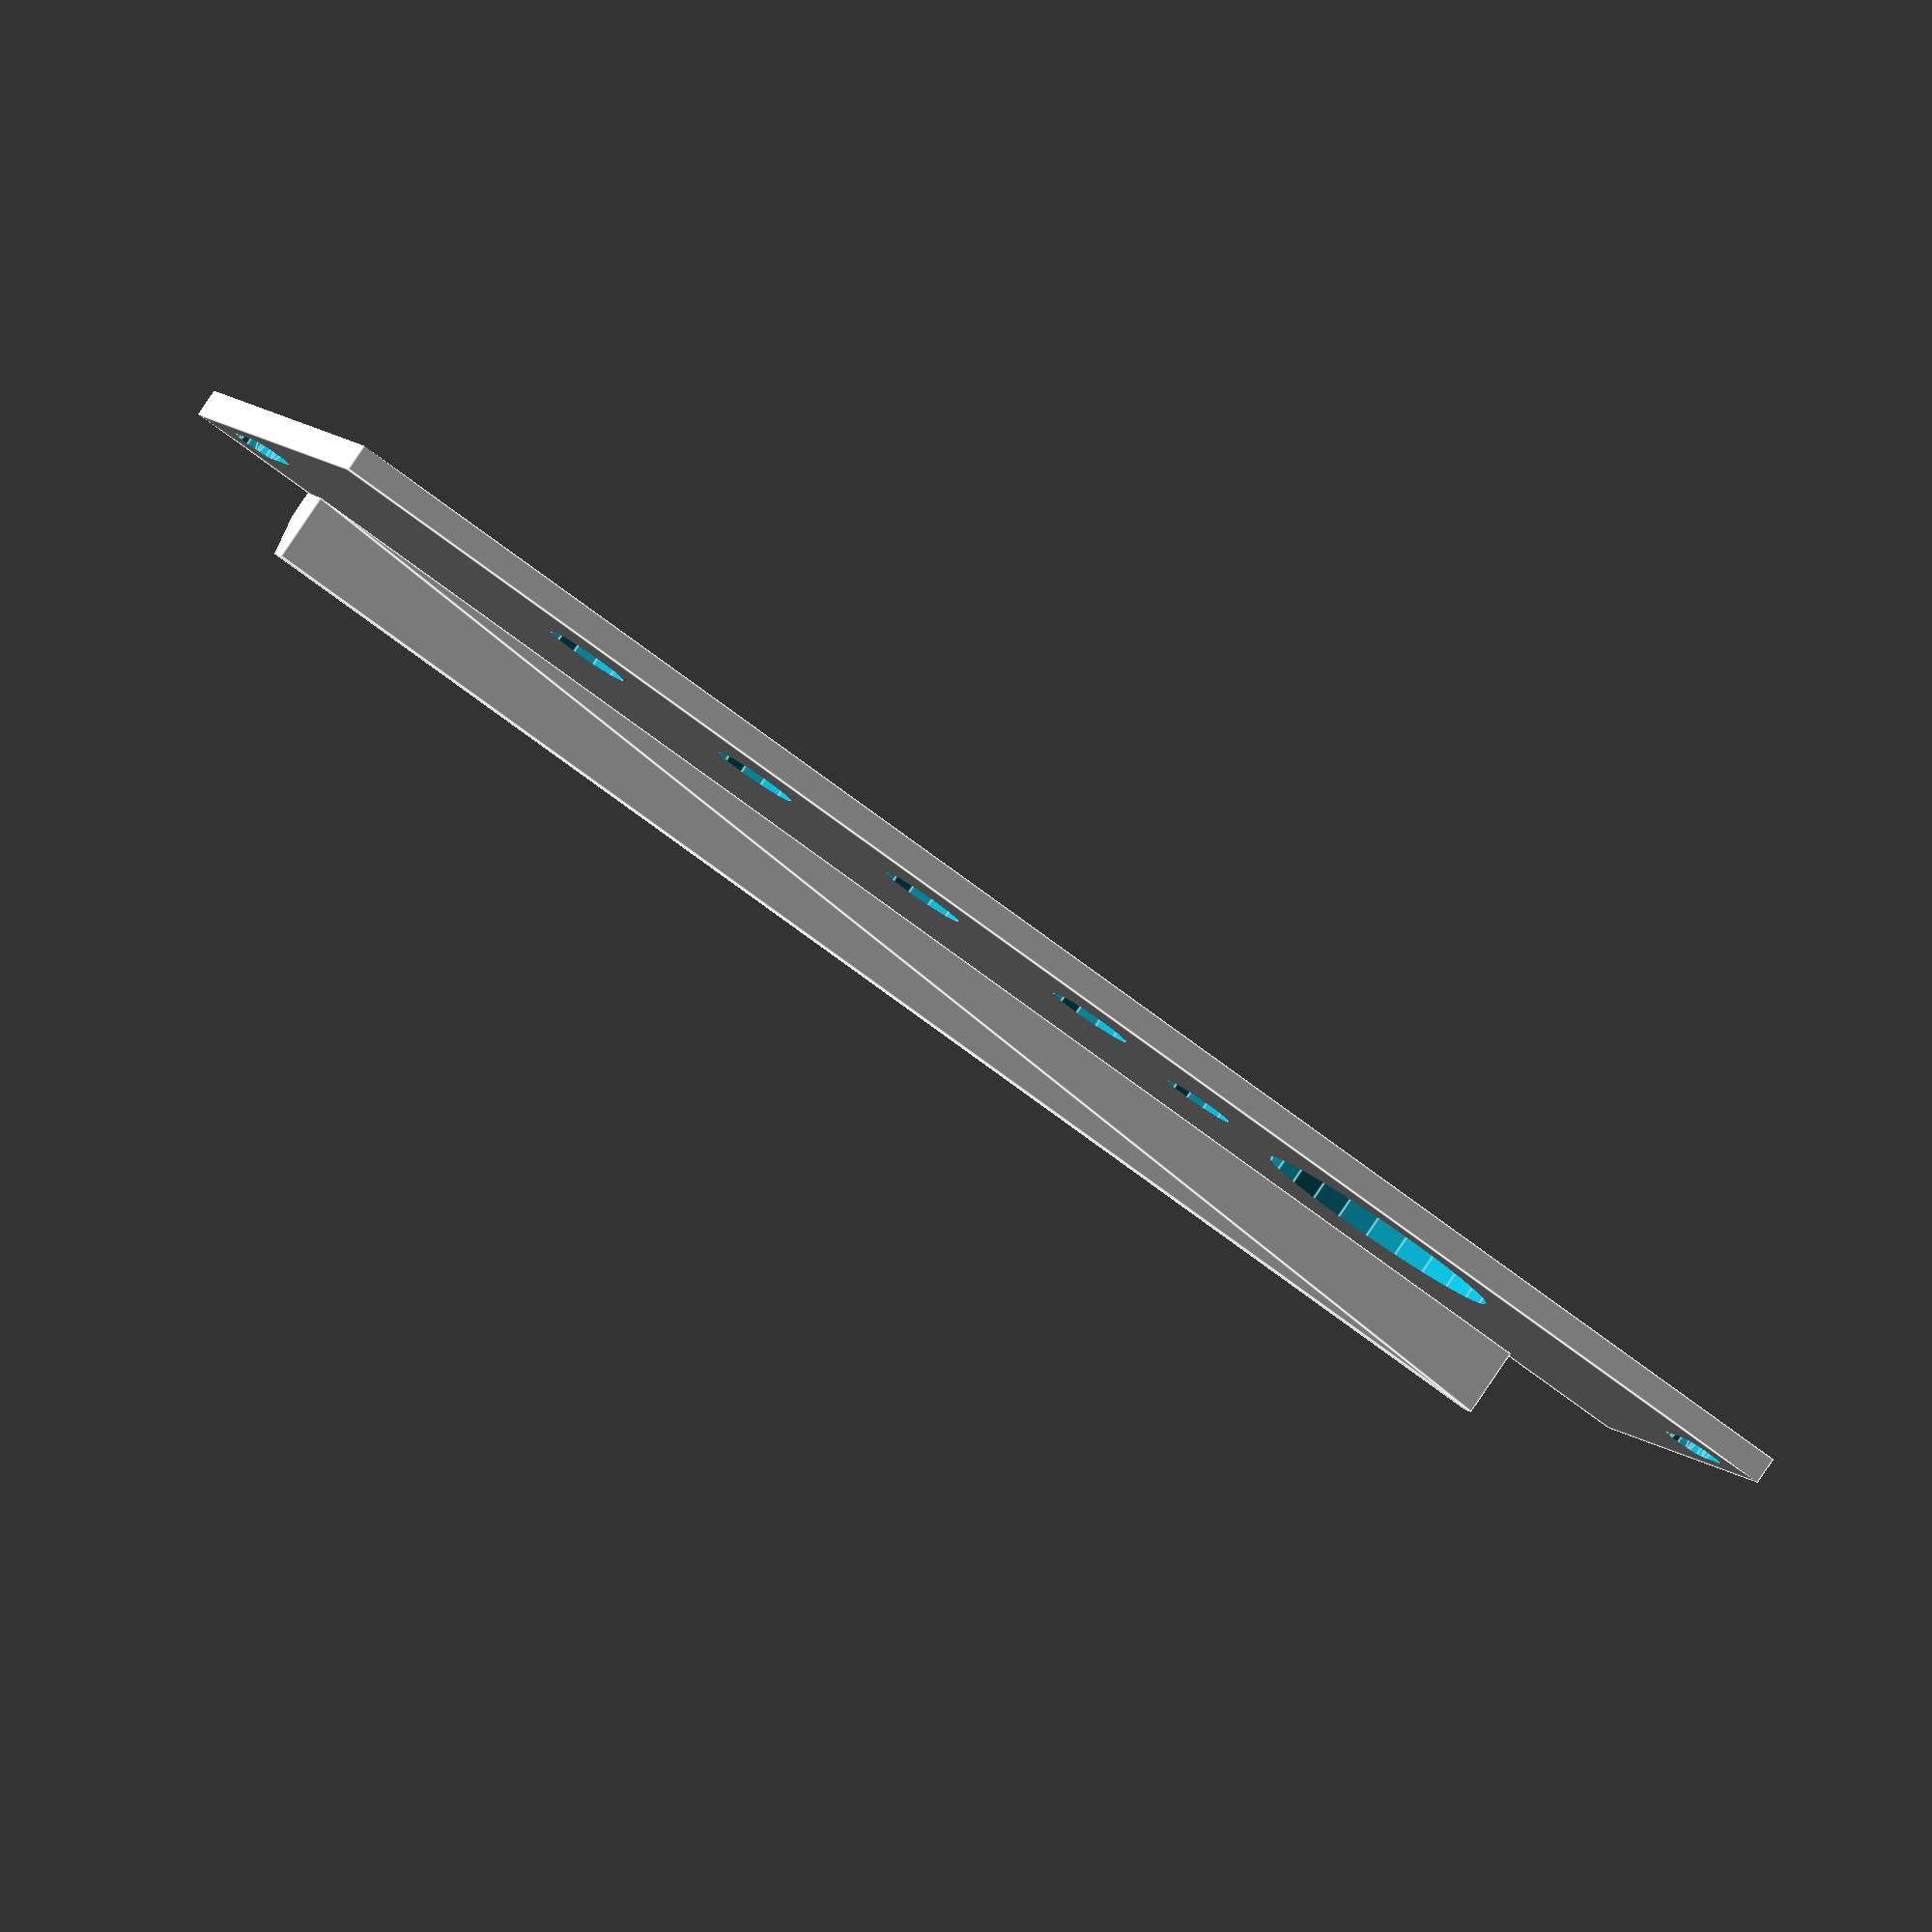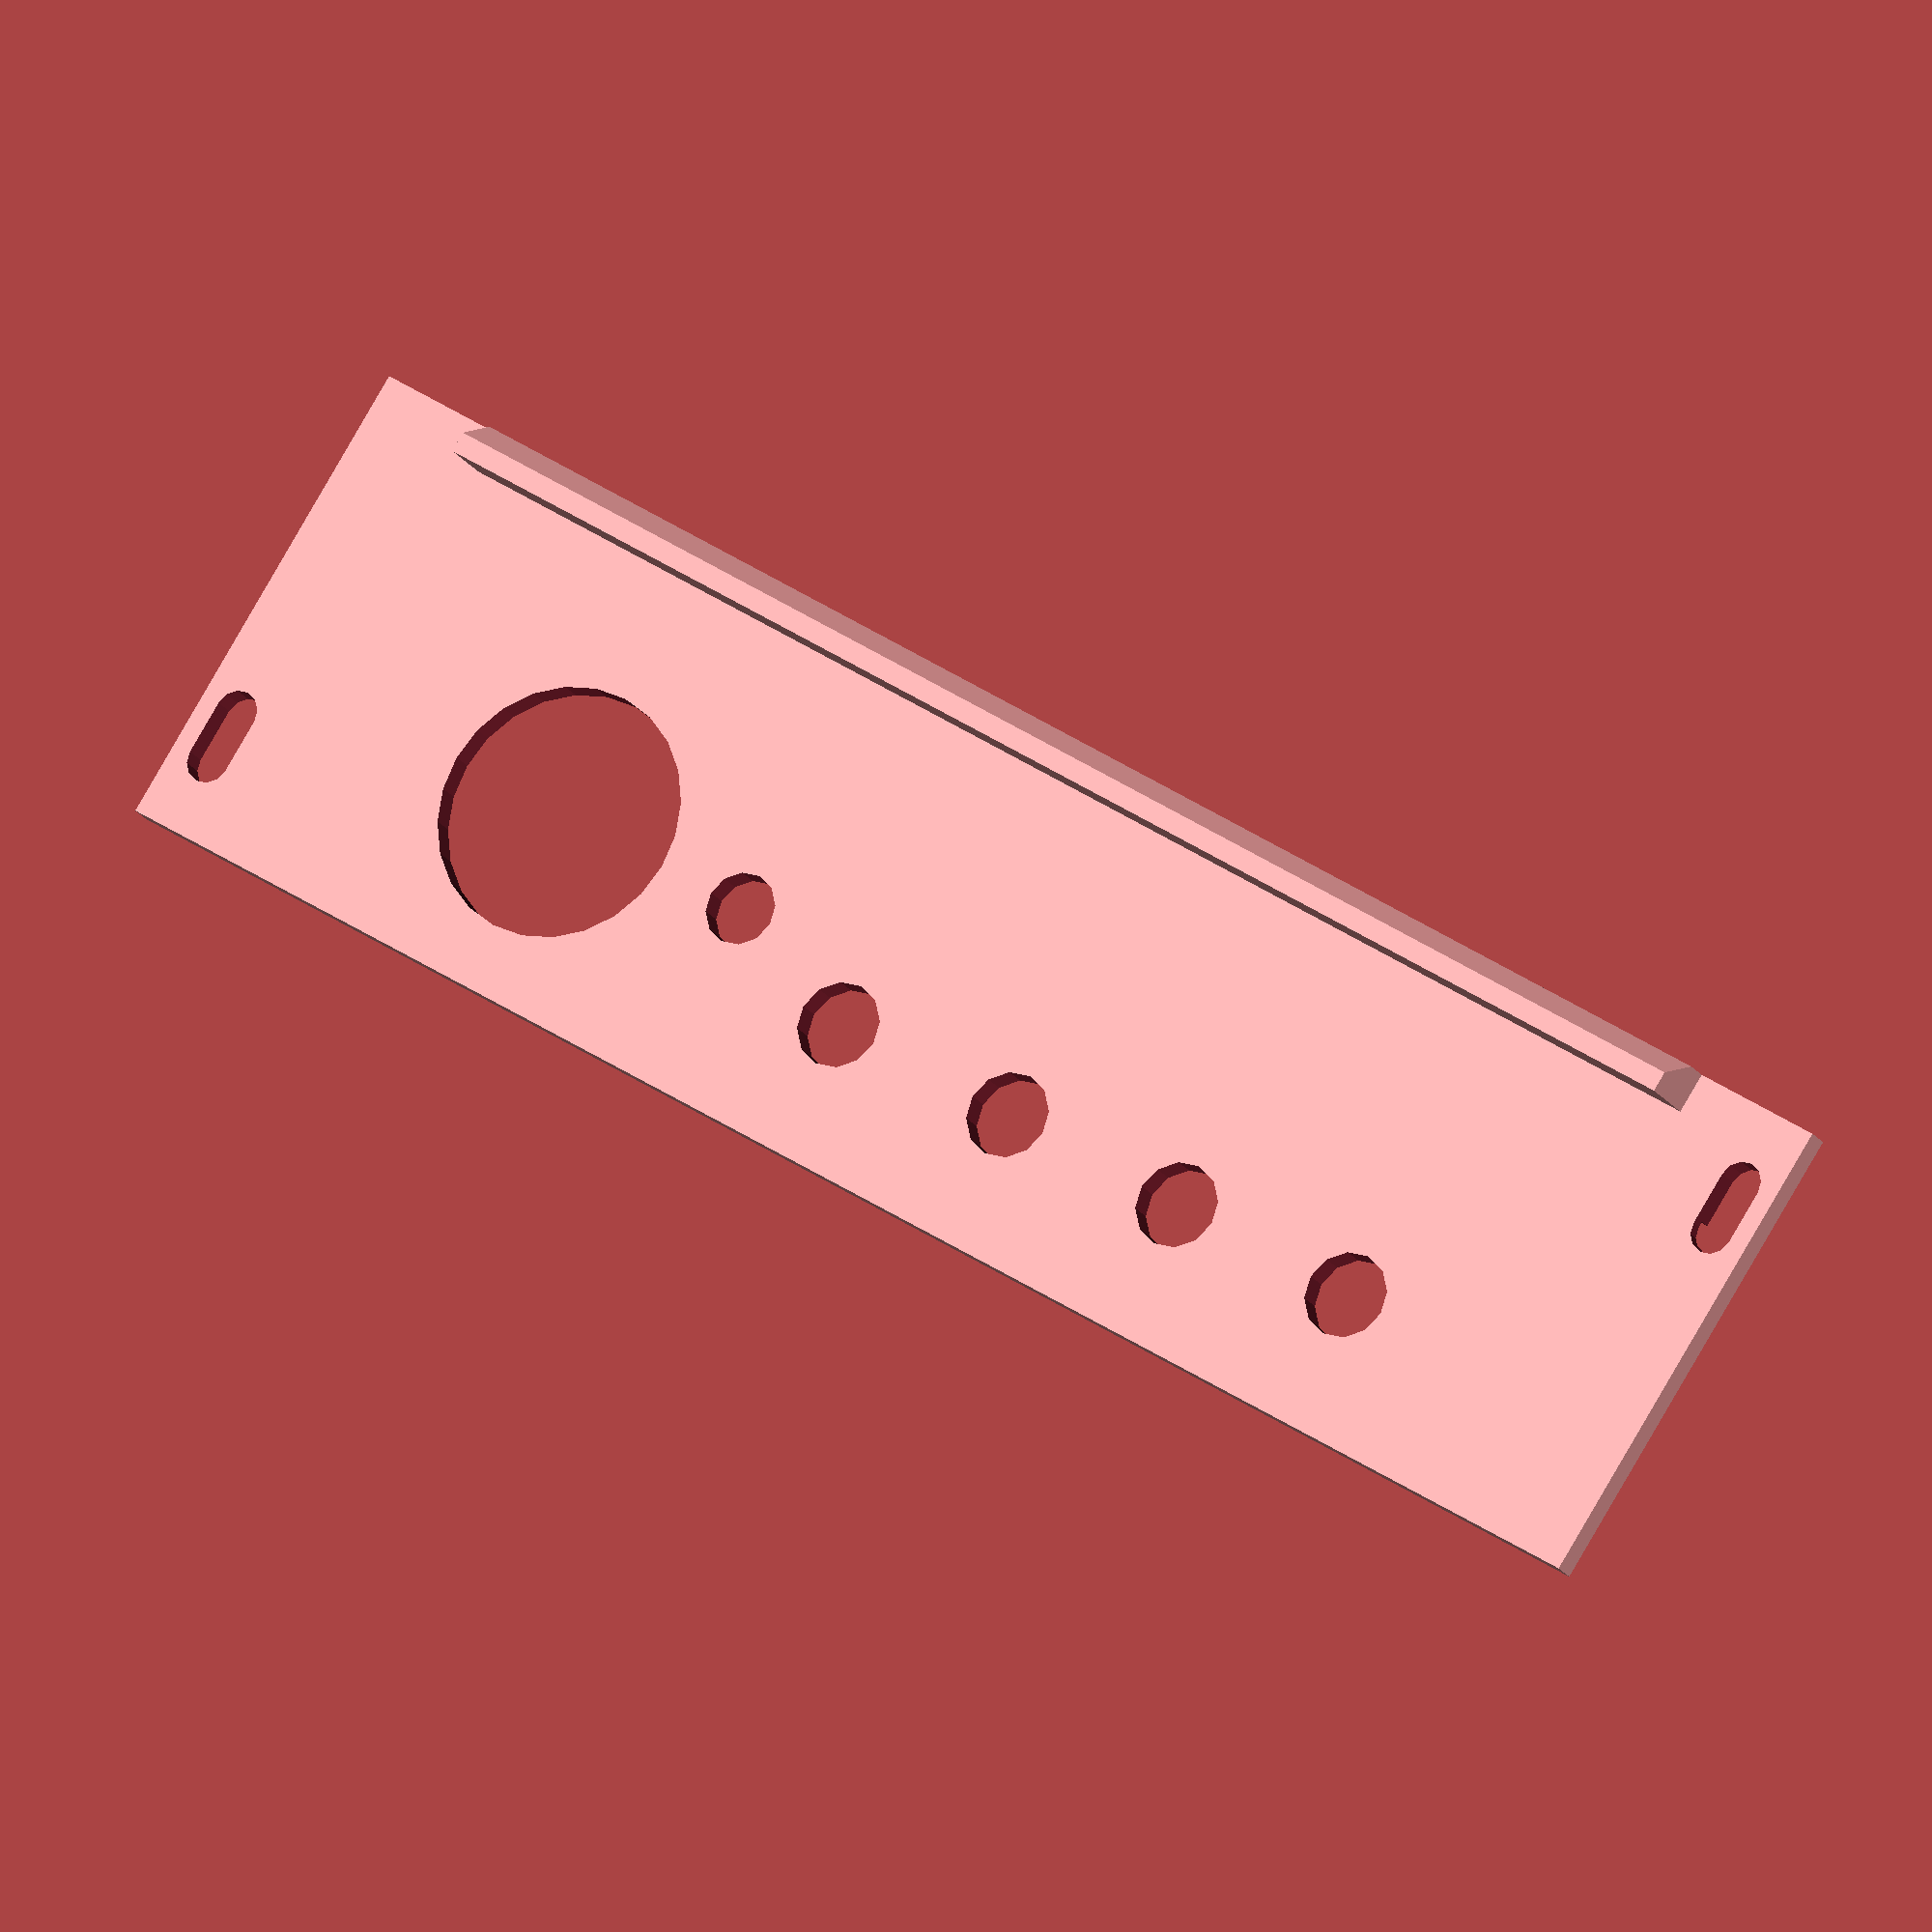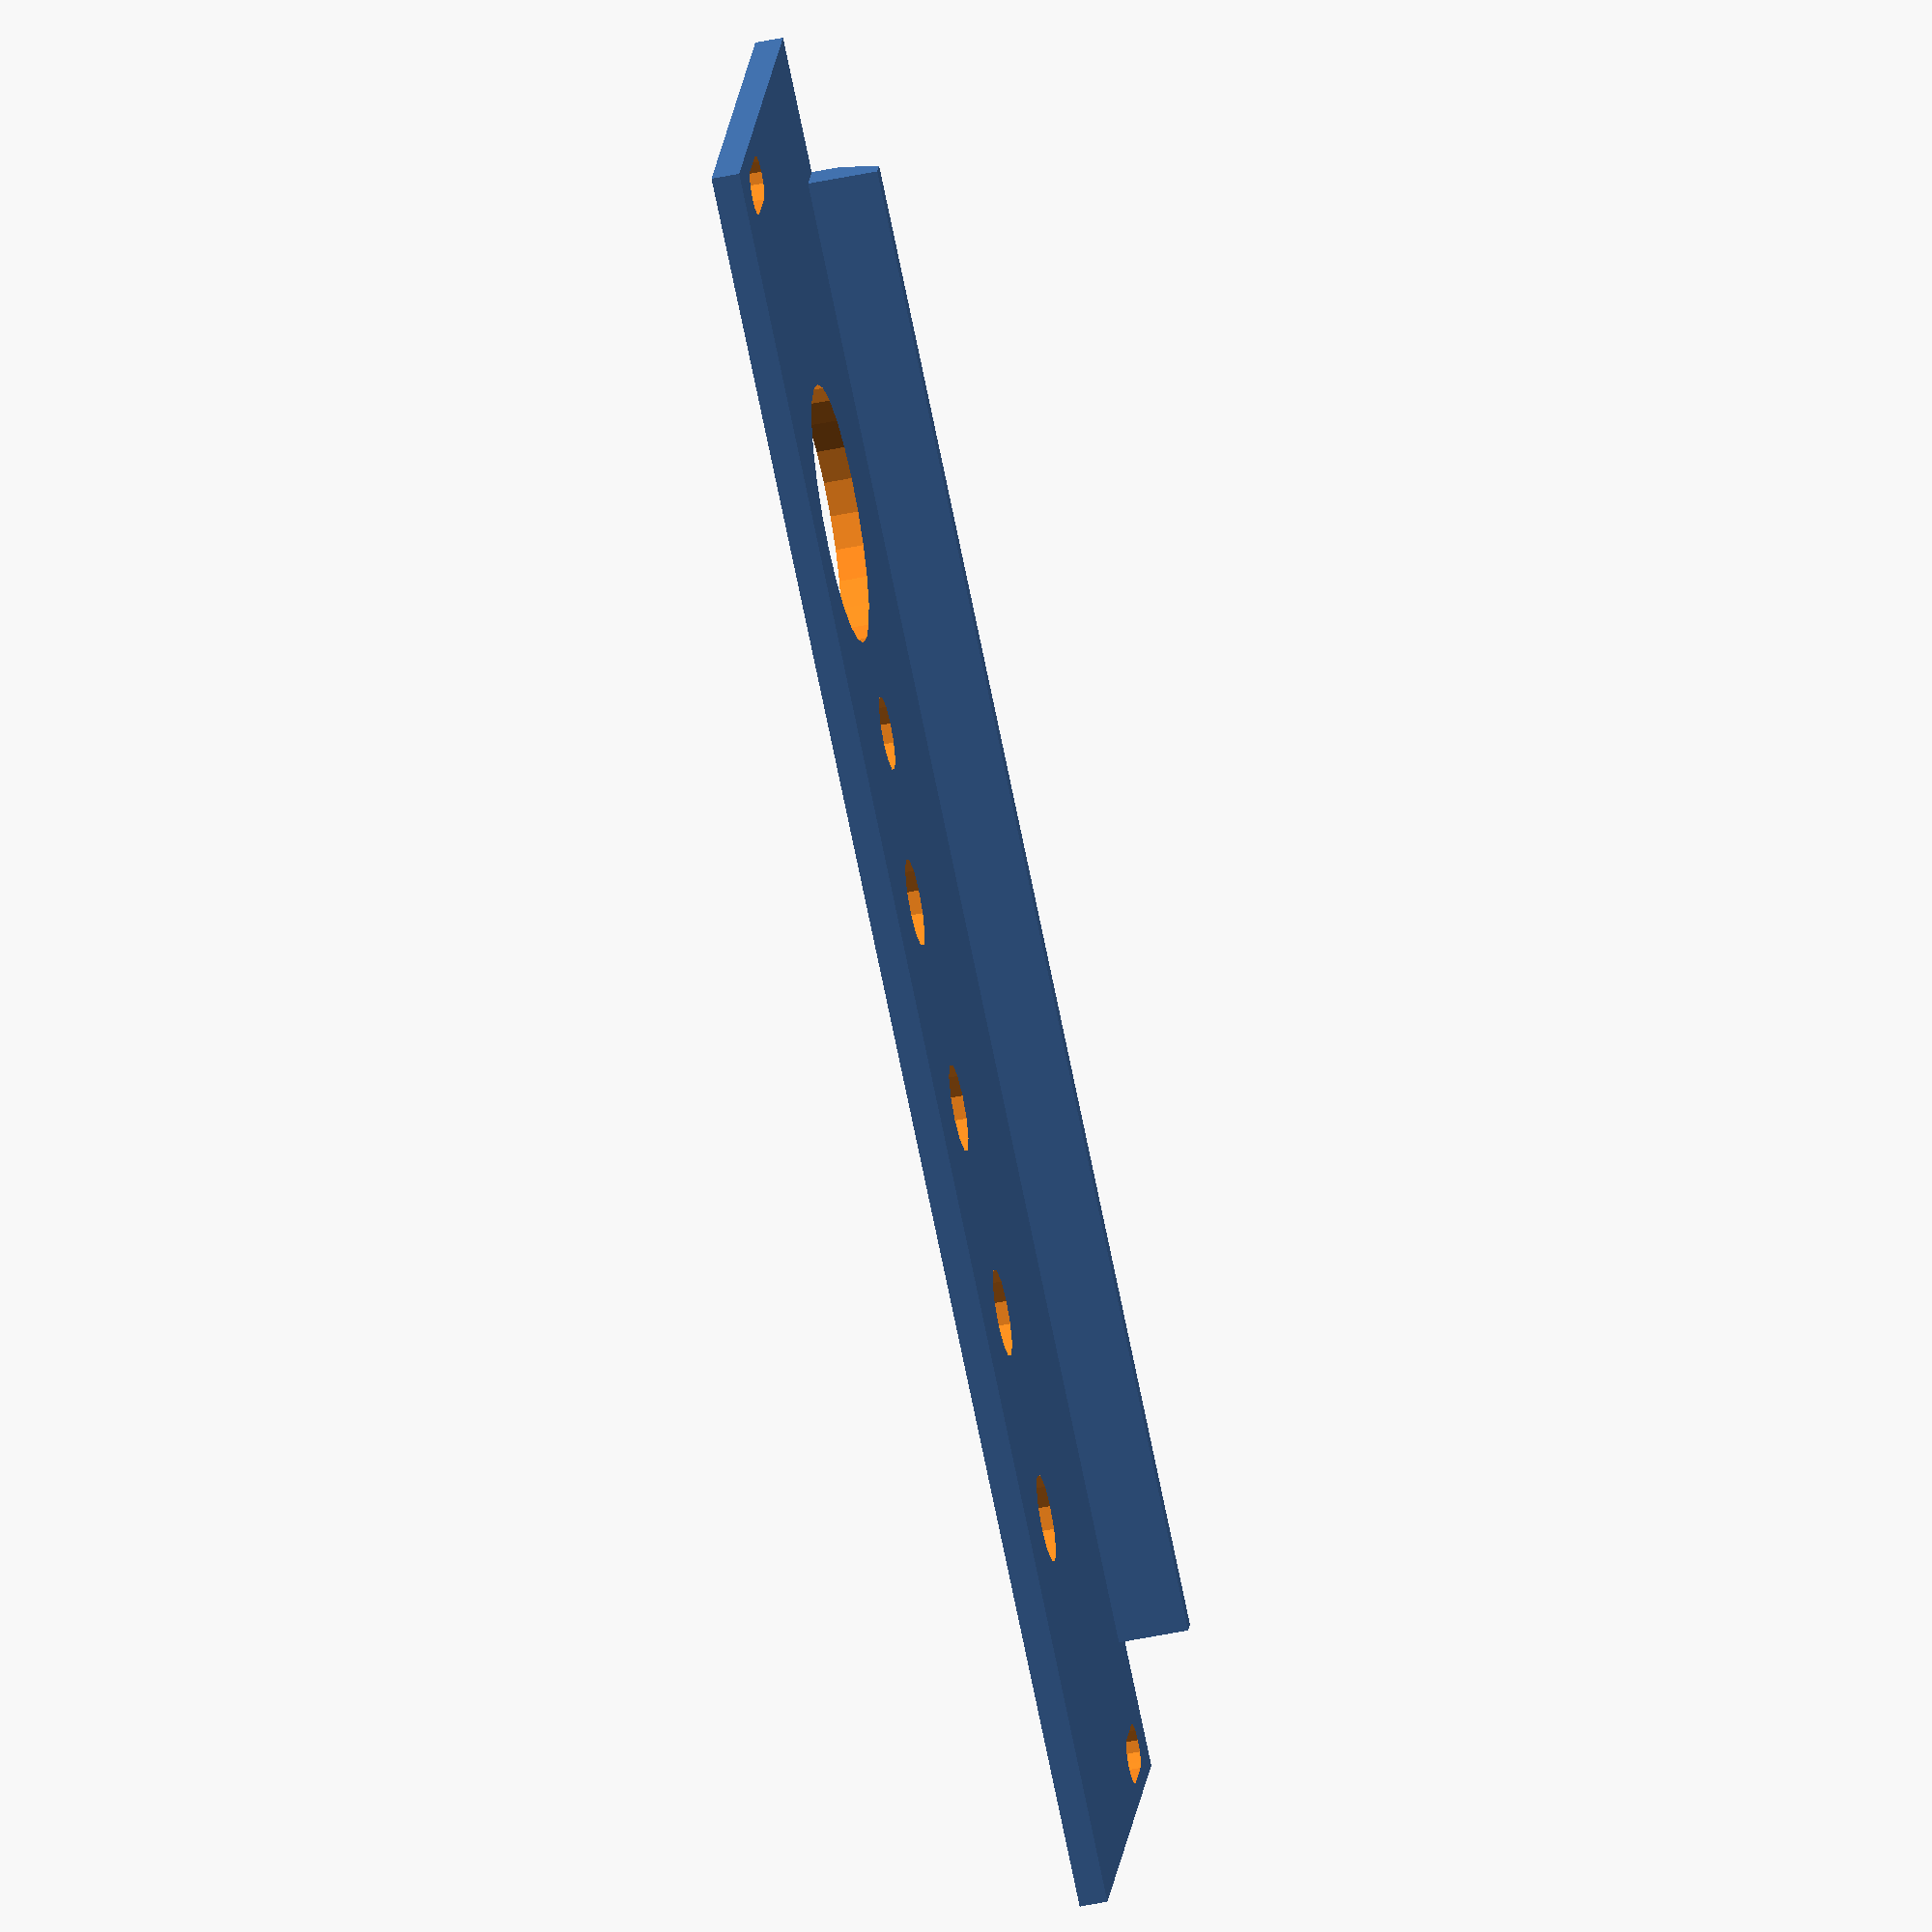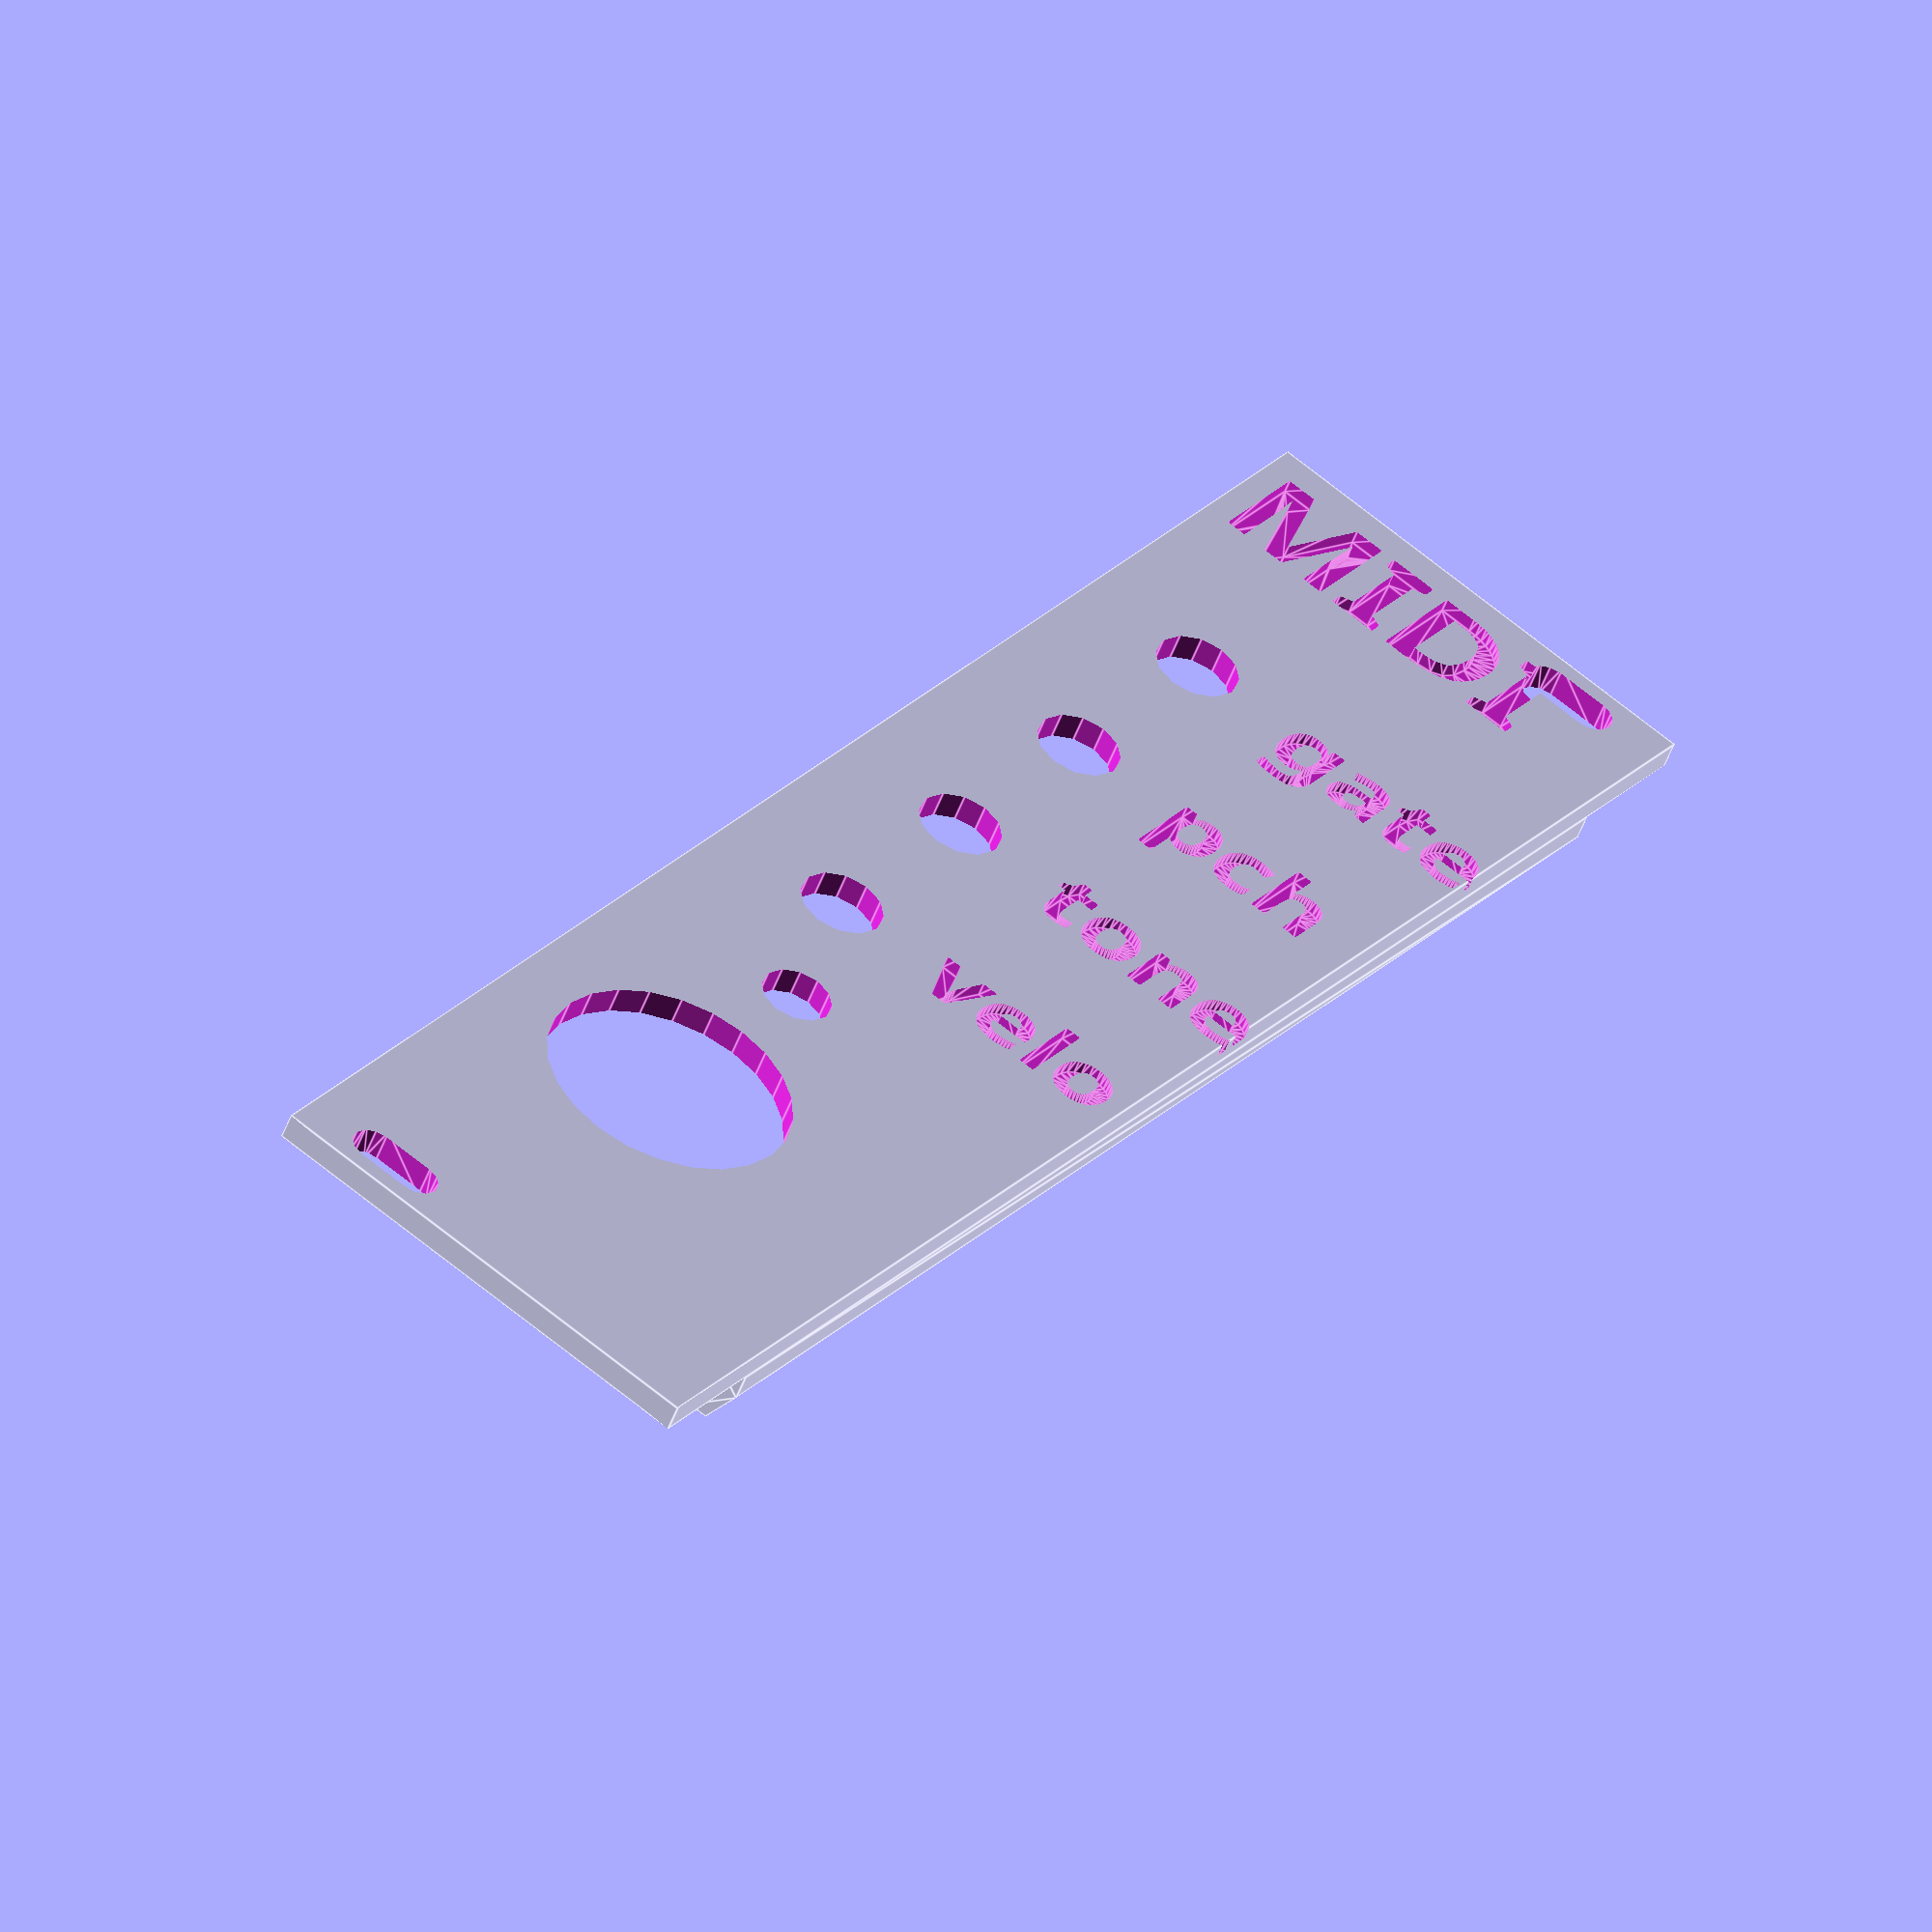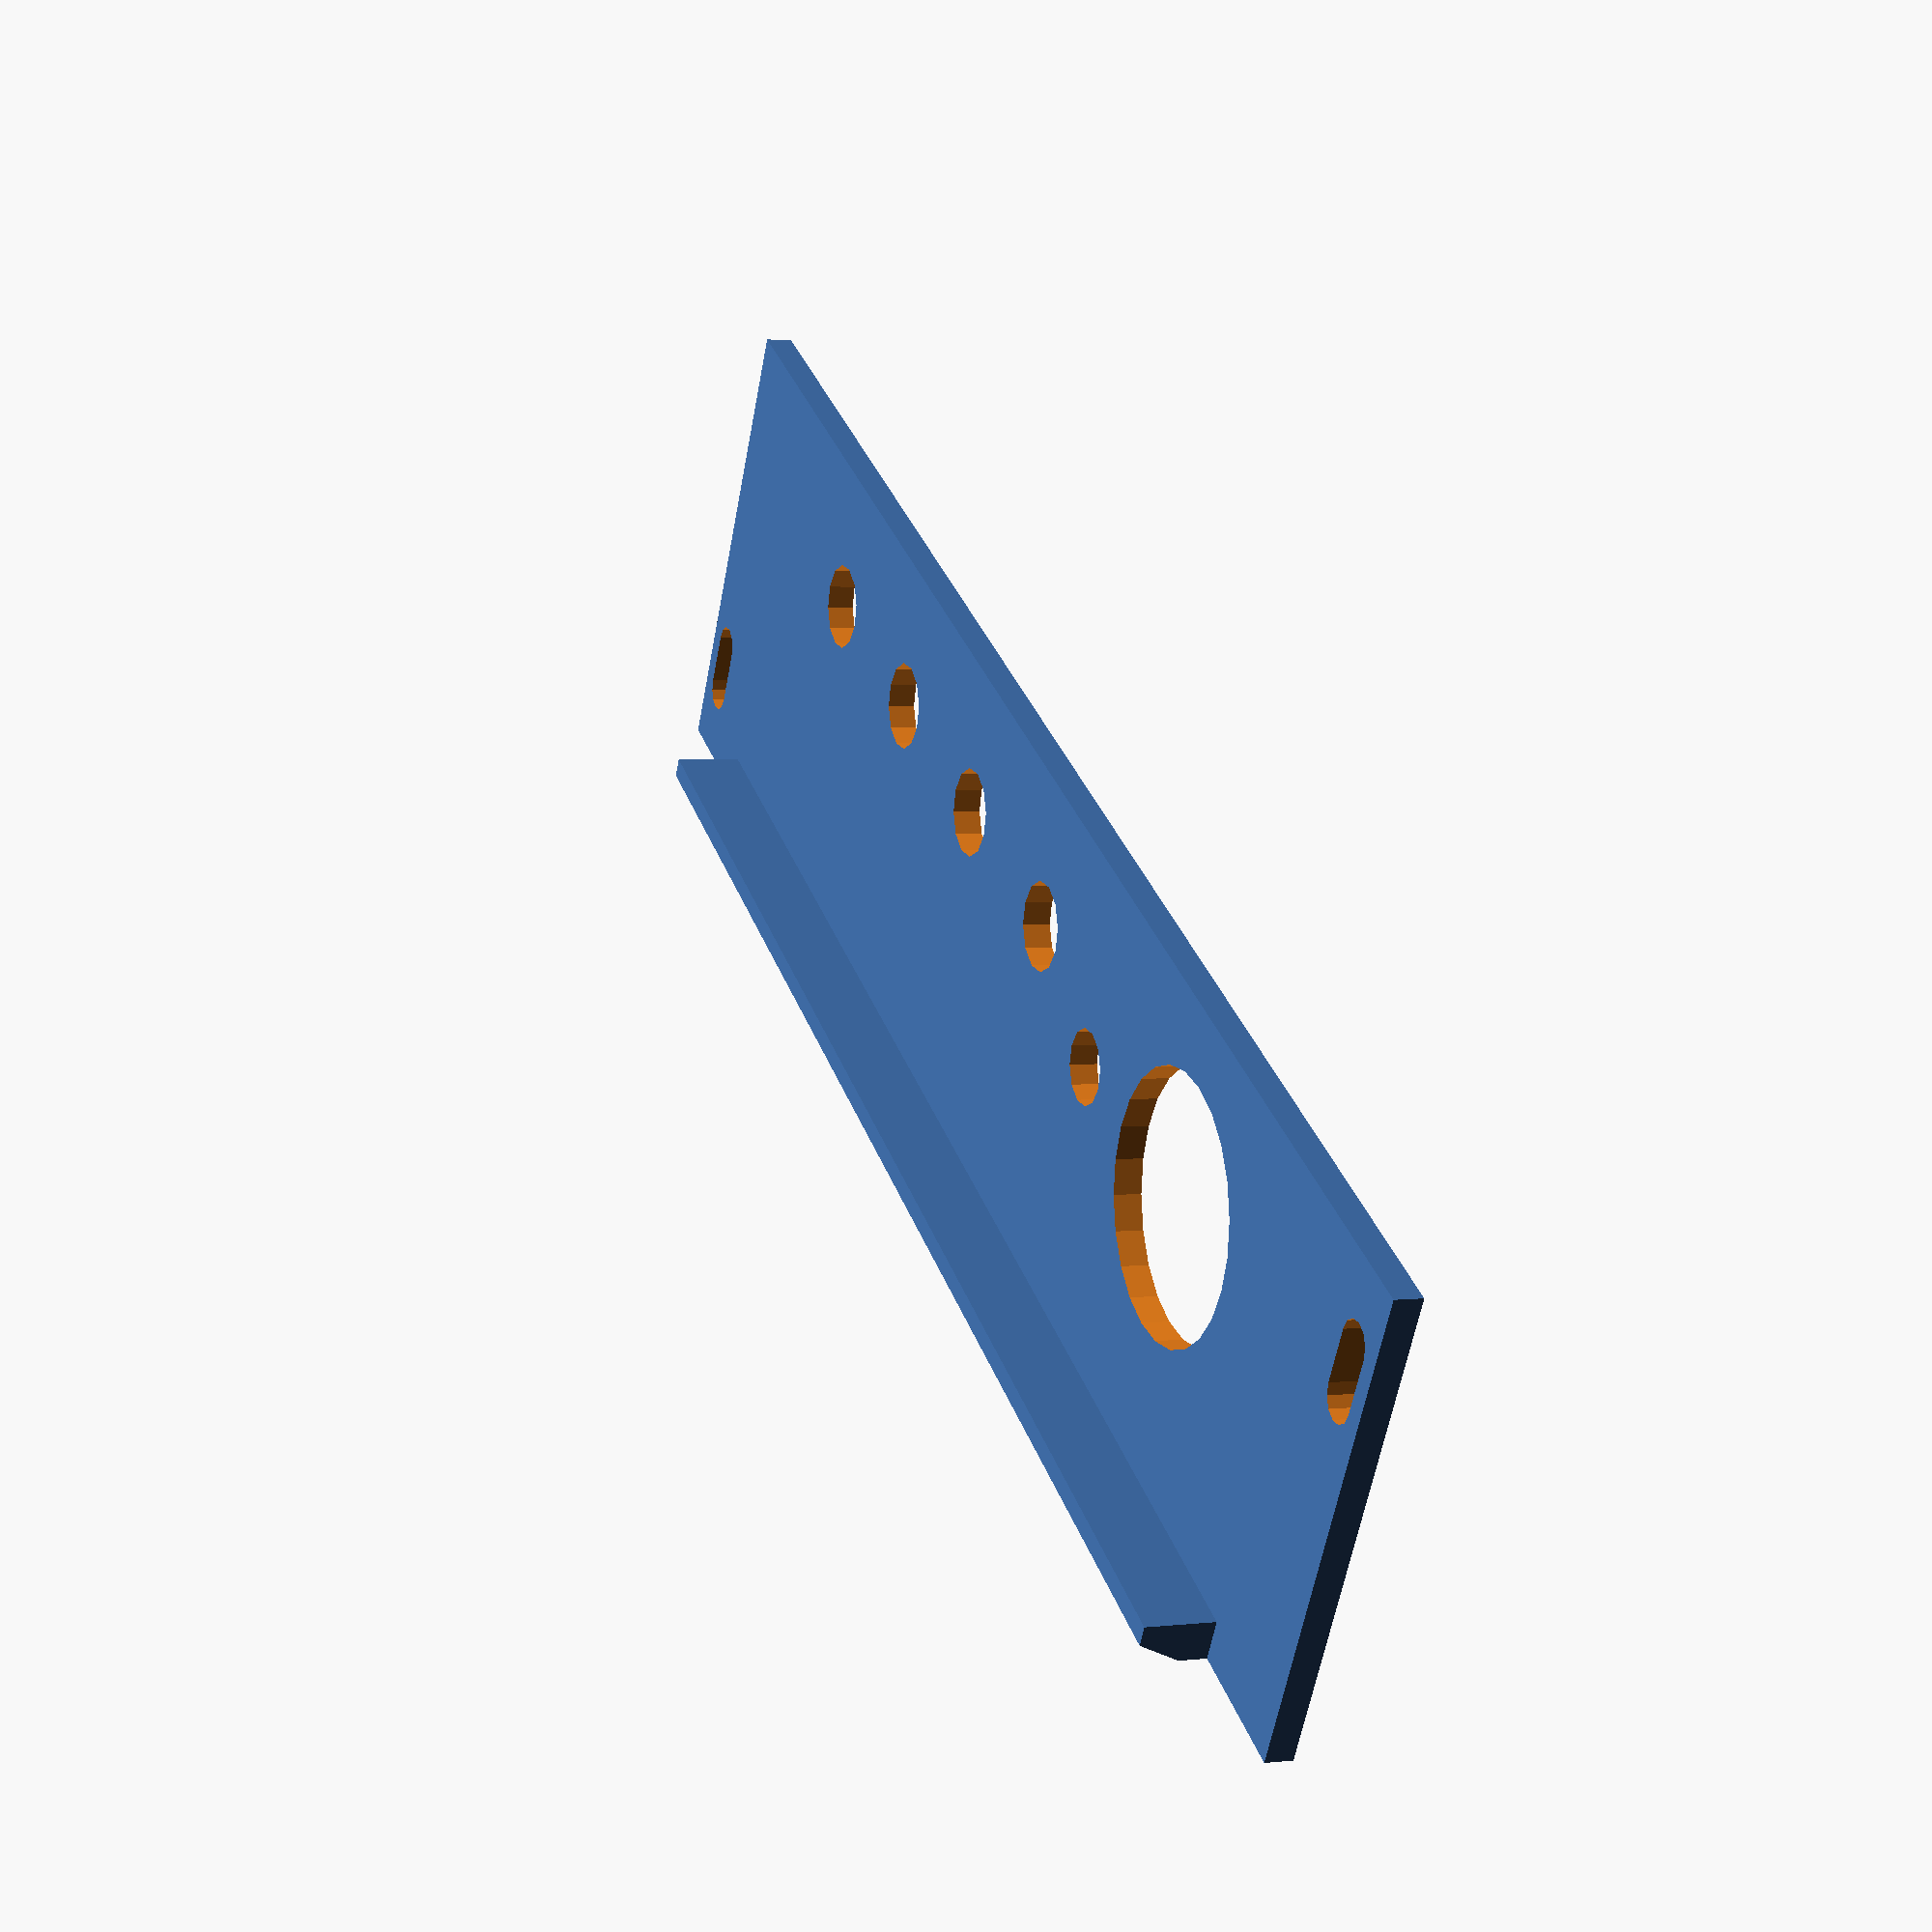
<openscad>
translate([0,0,2]) rotate([180]) EuroPanel("MIDI", 7);

module EuroPanel(label, hp=8) {
    
  font = ".SF Compact Display:style=Bold";
  labelFontSize = 5.8;

  sideOffset = 4;
  panelWidth = hp*5.08;

  translate([panelWidth,0,0]) scale([-1,1,1]) Support();
  
  
  difference() {
    cube([hp*5.08, 128.5, 2]);
      
    translate([1,118,1])  {
        linear_extrude(height=2, convexity=4) text(label, size=8, font=font);
    }
    translate([7.5,3]) MountingHole();
    translate([panelWidth - 7.5, 128.5 - 3]) MountingHole();

    translate ([sideOffset, 117, 0]) union() {
        translate([0,-87.750,0]) MIDIHole();
        translate([0,-71.39,0]) LEDHole();
        translate([0,-59.97,0]) JackHole();
        translate([0,-44.7,0]) JackHole();
        translate([0,-29.43,0]) JackHole();
        translate([0,-14.17,0]) JackHole();
    }
    translate([18,10,1]) {
      translate([0,90])   {
          linear_extrude(height=2, convexity=4) text("gate", size=labelFontSize, font=font);
      }
      translate([0,75])   {
          linear_extrude(height=2, convexity=4) text("pch", size=labelFontSize, font=font);
      }
      translate([0,60])   {
          linear_extrude(height=2, convexity=4) text("tone", size=labelFontSize, font=font);
      }
      translate([0,45])   {
          linear_extrude(height=2, convexity=4) text("velo", size=labelFontSize, font=font);
      }
  }

  }
/*
    color("green", .3)
        translate([panelWidth - sideOffset, 14.25,2])
            cube([1,100,50]);
            */
}

module KnobHole() { translate([12.5,0,-.5]) cylinder(h=3, d=8, $fn=12); }

module JackHole() { translate([6,0,-.5]) cylinder(h=3, d=6.3, $fn=12); }

module LEDHole() { translate([10,0,-.5]) cylinder(h=3, d=5.3, $fn=12); }

module MIDIHole() { translate([10,0,-.5]) cylinder(h=3, d=18.5, $fn=24); }

module Support() {
    translate([0,10,0])
    rotate([-90,0,0])
  linear_extrude(108.5)
    polygon([[0,0], [0,2], [1.5,5], [3,5], [3,0]]);
}


module MountingHole() {
  hull() {
    translate([-2,0,-.5]) cylinder(h=3, r=1.6, $fn=12);
    translate([2,0,-.5]) cylinder(h=3, r=1.6, $fn=12);
  }
}

echo(version=version());

</openscad>
<views>
elev=95.6 azim=291.0 roll=145.9 proj=o view=edges
elev=18.4 azim=302.8 roll=21.8 proj=o view=solid
elev=231.5 azim=113.3 roll=257.3 proj=o view=wireframe
elev=50.7 azim=144.5 roll=160.3 proj=o view=edges
elev=357.1 azim=119.8 roll=68.6 proj=p view=wireframe
</views>
